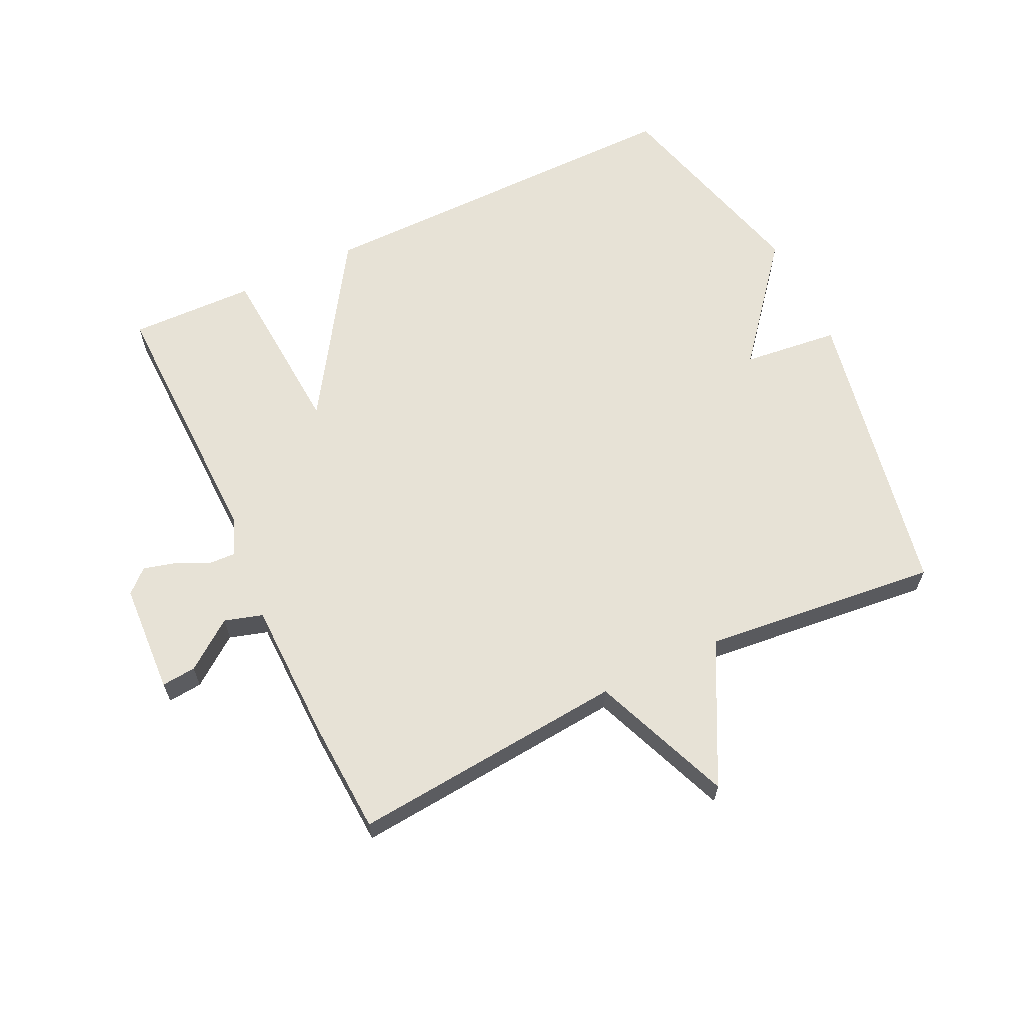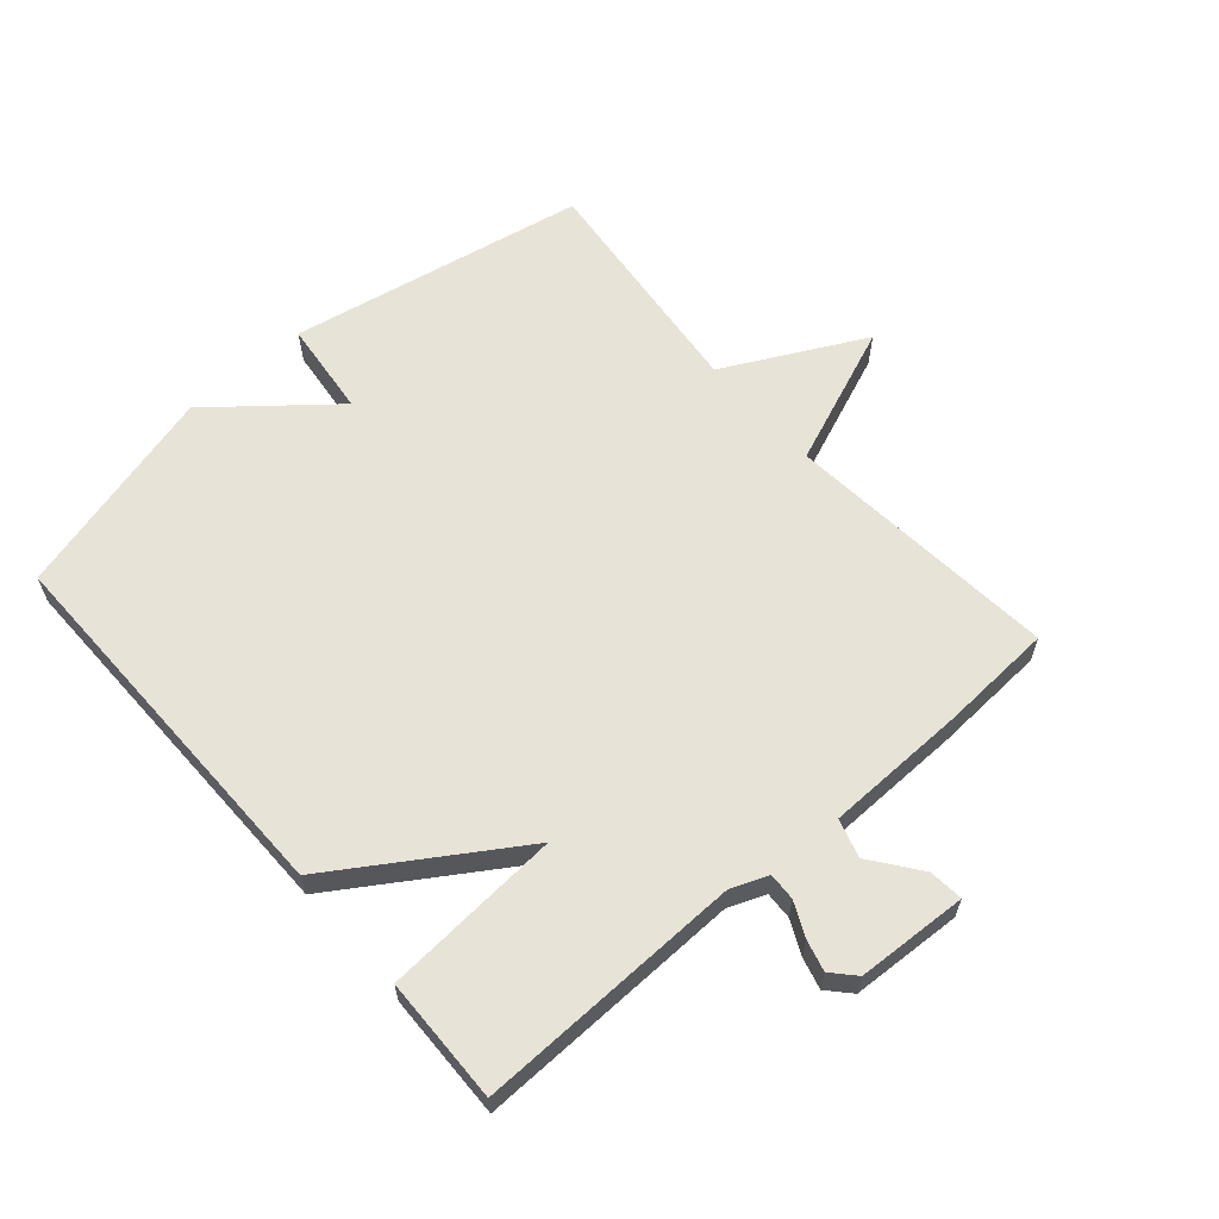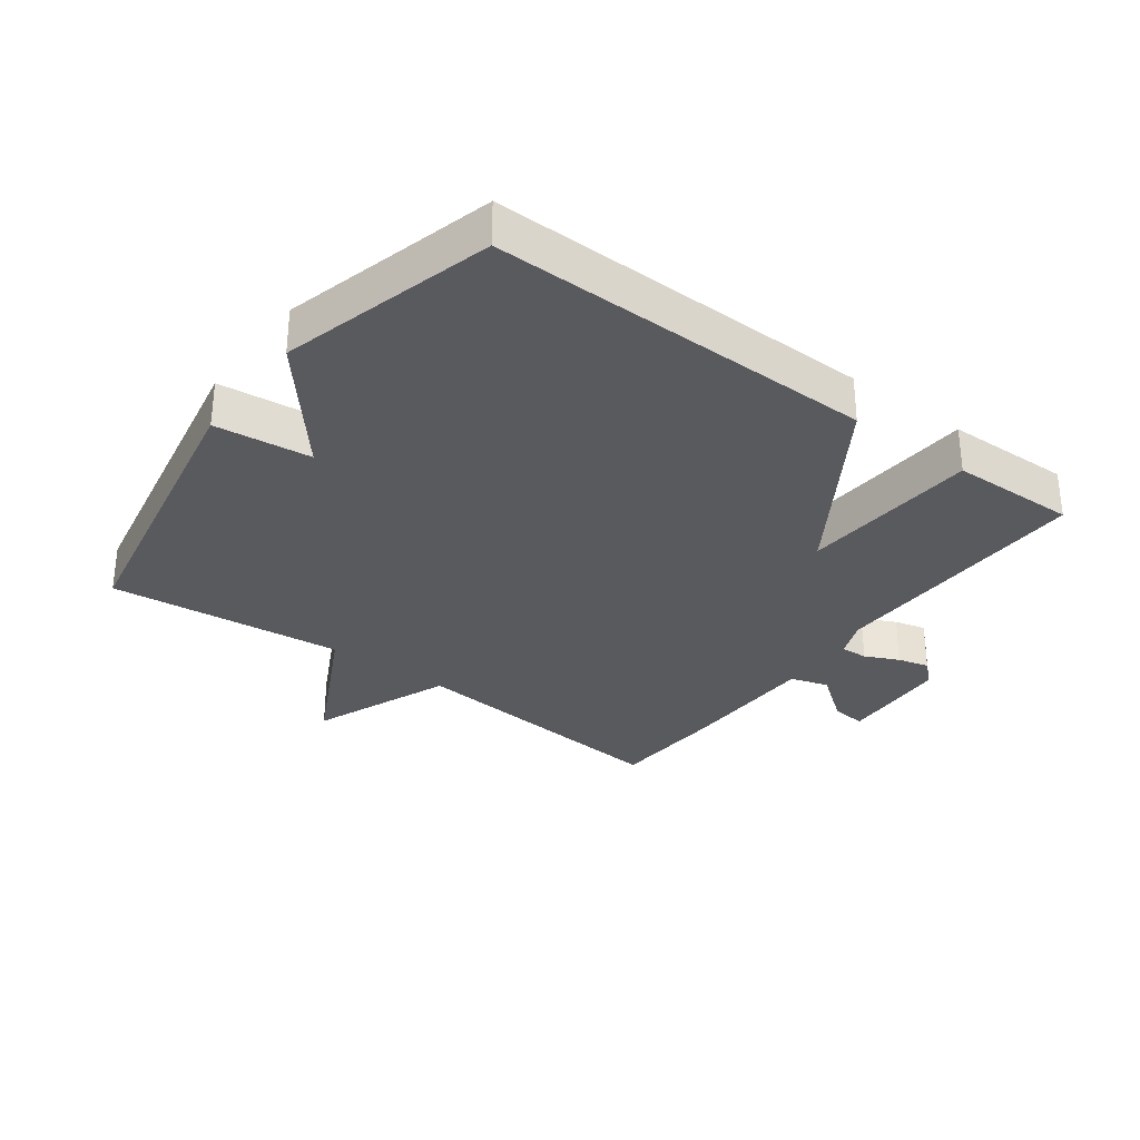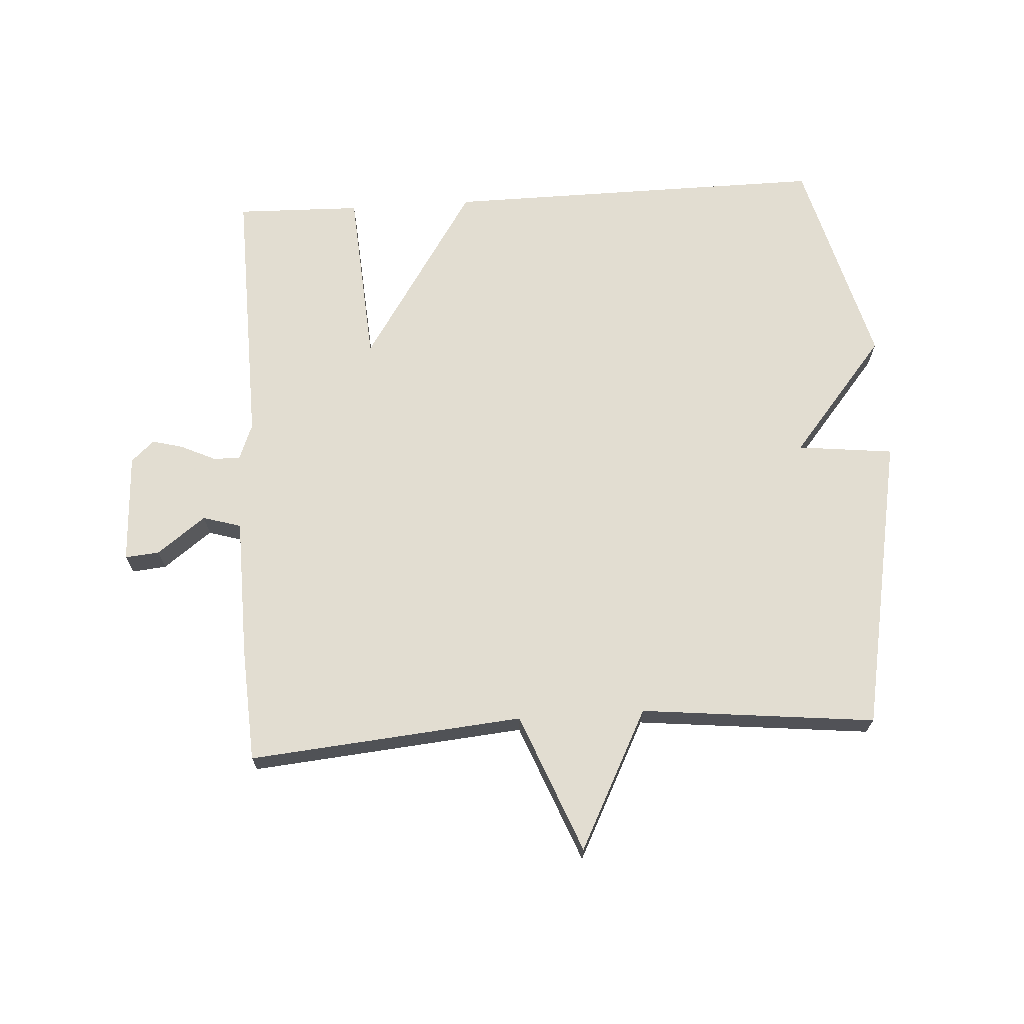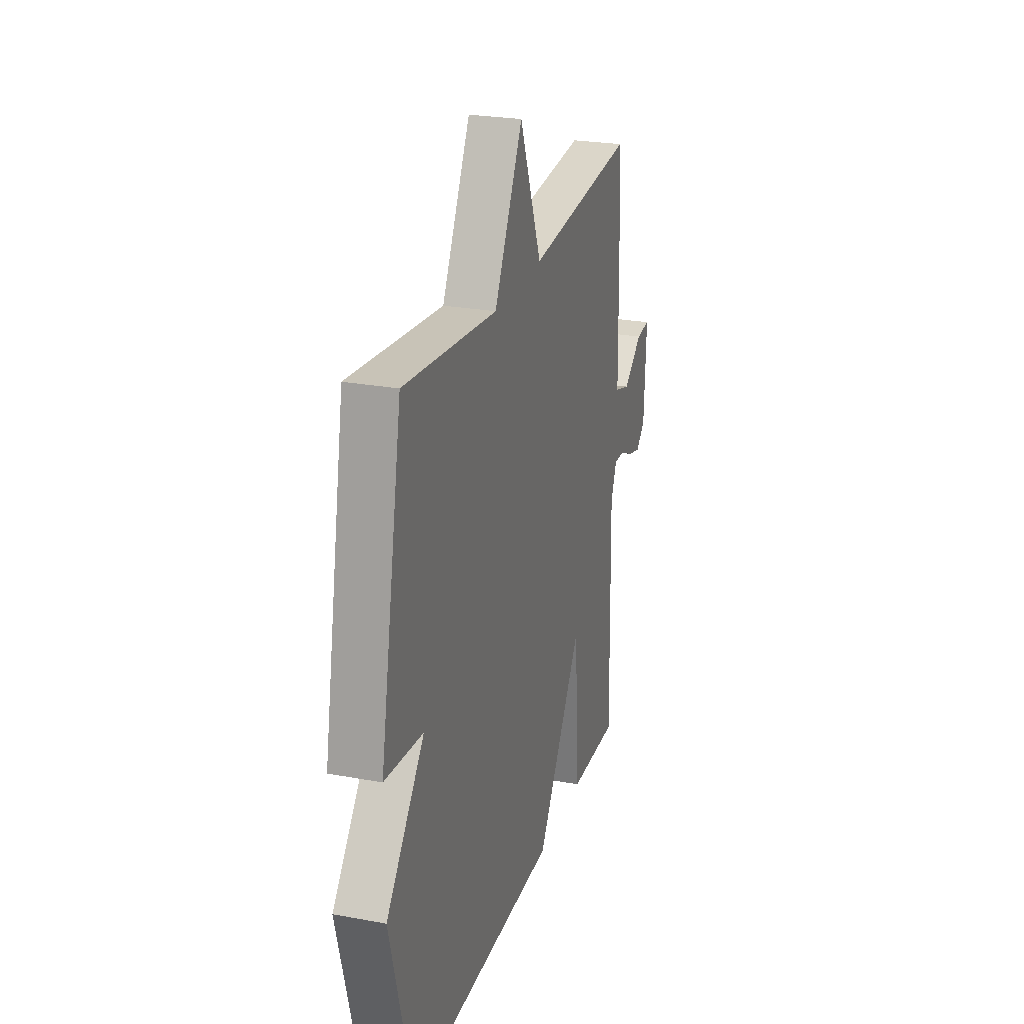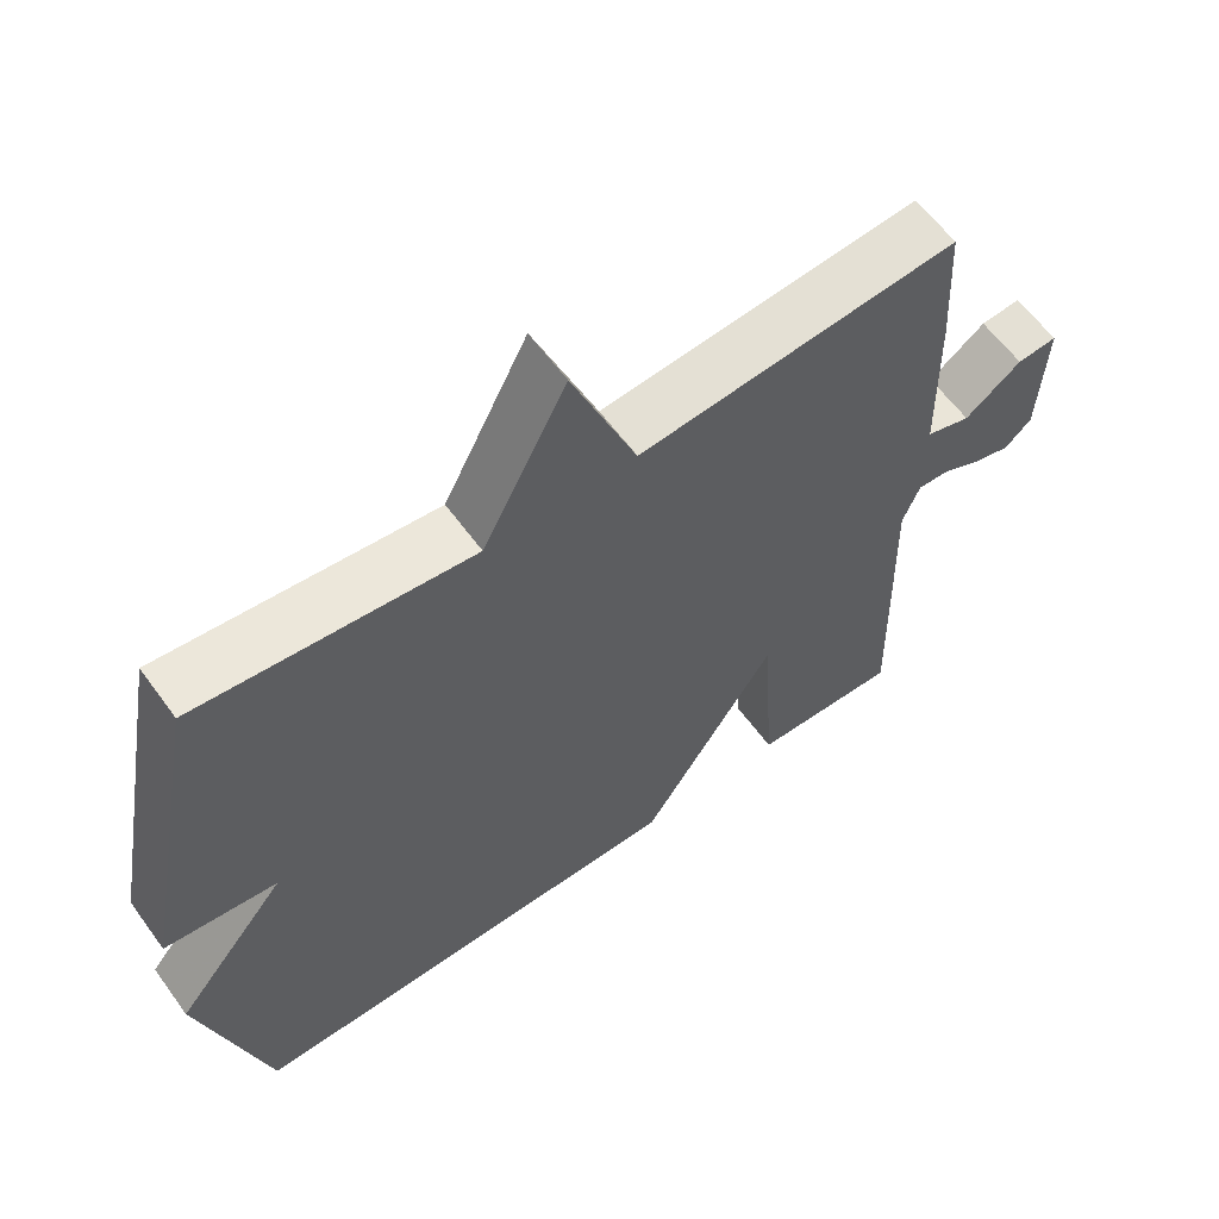
<metadata>
{"format":"obj","ext":"obj","renderer":"f3d","projection":"perspective","resolution":1024,"background":"white","views":[{"elev":63.3,"azim":-25.6,"up":"+Y"},{"elev":61.9,"azim":-131.1,"up":"+Y"},{"elev":-31.5,"azim":143.3,"up":"+Y"},{"elev":68.6,"azim":-3.6,"up":"+Y"},{"elev":25.2,"azim":106.7,"up":"+Z"},{"elev":60.6,"azim":144.1,"up":"+Z"}]}
</metadata>
<code>
v -0.5 0.07 0.5
v -0.069 0.07 0.461
v 0.018 0.07 0.68
v 0.131 0.07 0.461
v 0.5 0.07 0.5
v 0.589 0.07 0.034
v 0.438 0.07 0.017
v 0.589 0.07 -0.166
v 0.5 0.07 -0.5
v -0.103 0.07 -0.495
v -0.284 0.07 -0.216
v -0.303 0.07 -0.495
v -0.5 0.07 -0.5
v -0.491 0.07 -0.081
v -0.514 0.07 -0.023
v -0.557 0.07 -0.025
v -0.61 0.07 -0.05
v -0.659 0.07 -0.063
v -0.695 0.07 -0.03
v -0.704 0.07 0.144
v -0.65 0.07 0.139
v -0.574 0.07 0.082
v -0.514 0.07 0.1
v -0.51 0.07 0.321
v -0.5 0 0.5
v -0.069 0 0.461
v 0.018 0 0.68
v 0.131 0 0.461
v 0.5 0 0.5
v 0.589 0 0.034
v 0.438 0 0.017
v 0.589 0 -0.166
v 0.5 0 -0.5
v -0.103 0 -0.495
v -0.284 0 -0.216
v -0.303 0 -0.495
v -0.5 0 -0.5
v -0.491 0 -0.081
v -0.514 0 -0.023
v -0.557 0 -0.025
v -0.61 0 -0.05
v -0.659 0 -0.063
v -0.695 0 -0.03
v -0.704 0 0.144
v -0.65 0 0.139
v -0.574 0 0.082
v -0.514 0 0.1
v -0.51 0 0.321
f 23 24 1 2
f 20 21 22
f 19 20 22
f 18 19 22
f 17 18 22
f 16 17 22
f 15 16 22 23
f 14 15 23 2
f 11 12 13 14
f 9 10 11
f 8 9 11
f 7 8 11
f 7 11 14 2
f 4 5 6 7
f 2 3 4
f 2 4 7
f 26 25 48 47
f 46 45 44
f 46 44 43
f 46 43 42
f 46 42 41
f 46 41 40
f 47 46 40 39
f 26 47 39 38
f 38 37 36 35
f 35 34 33
f 35 33 32
f 35 32 31
f 26 38 35 31
f 31 30 29 28
f 28 27 26
f 31 28 26
f 1 25 26 2
f 2 26 27 3
f 3 27 28 4
f 4 28 29 5
f 5 29 30 6
f 6 30 31 7
f 7 31 32 8
f 8 32 33 9
f 9 33 34 10
f 10 34 35 11
f 11 35 36 12
f 12 36 37 13
f 13 37 38 14
f 14 38 39 15
f 15 39 40 16
f 16 40 41 17
f 17 41 42 18
f 18 42 43 19
f 19 43 44 20
f 20 44 45 21
f 21 45 46 22
f 22 46 47 23
f 23 47 48 24
f 24 48 25 1

</code>
